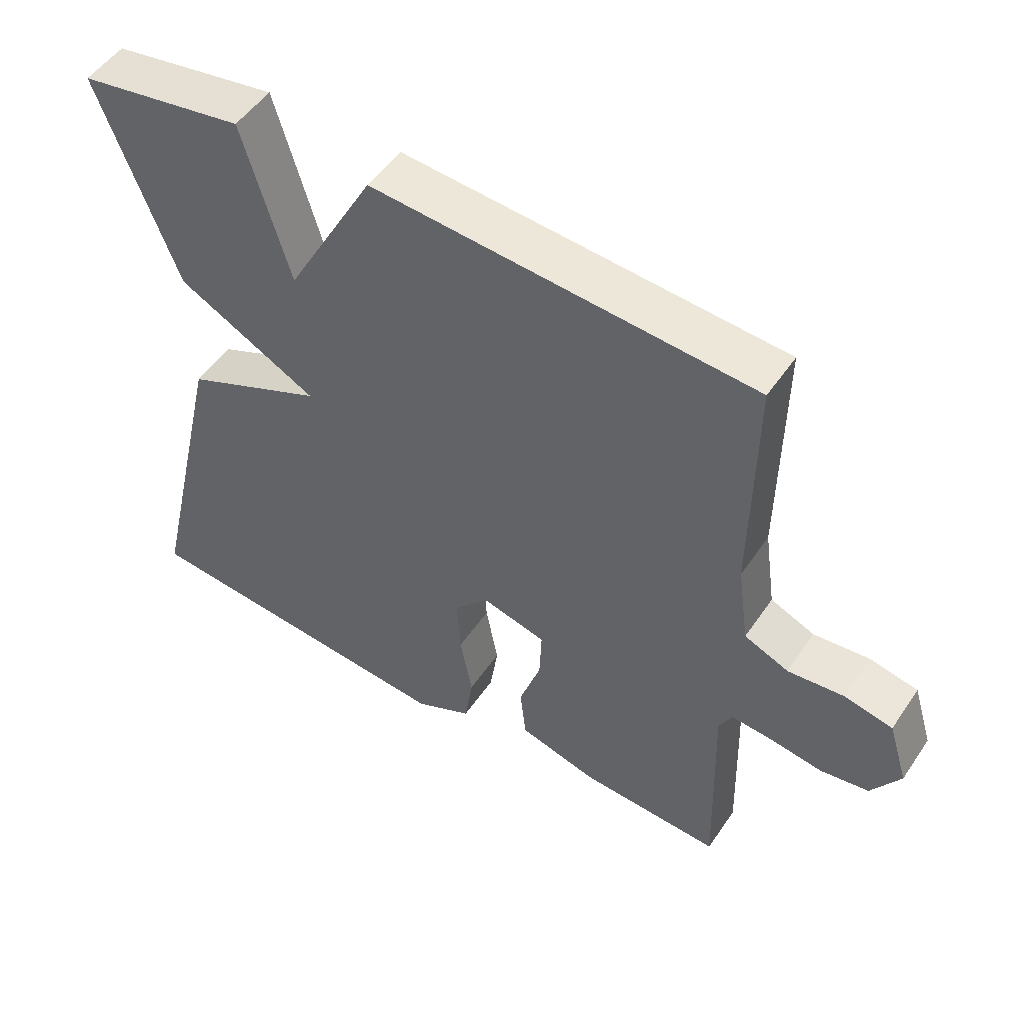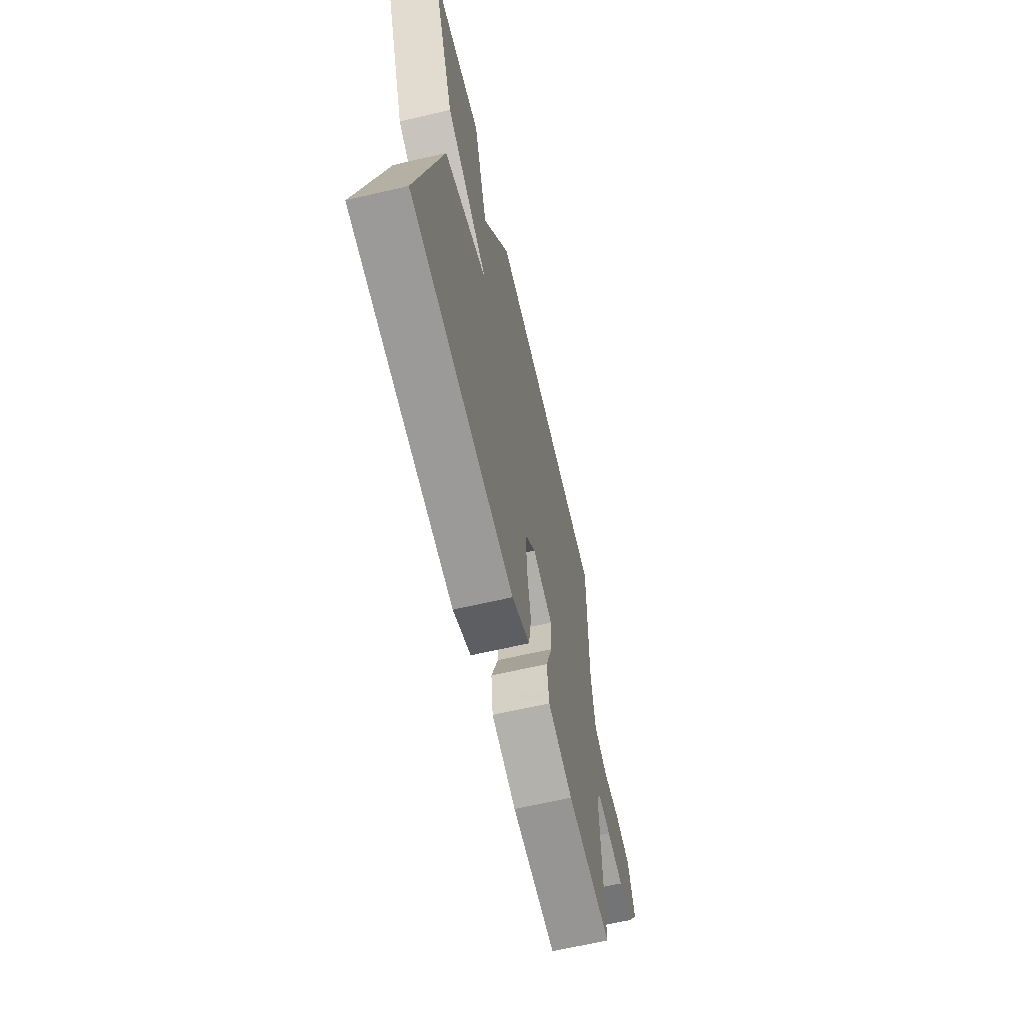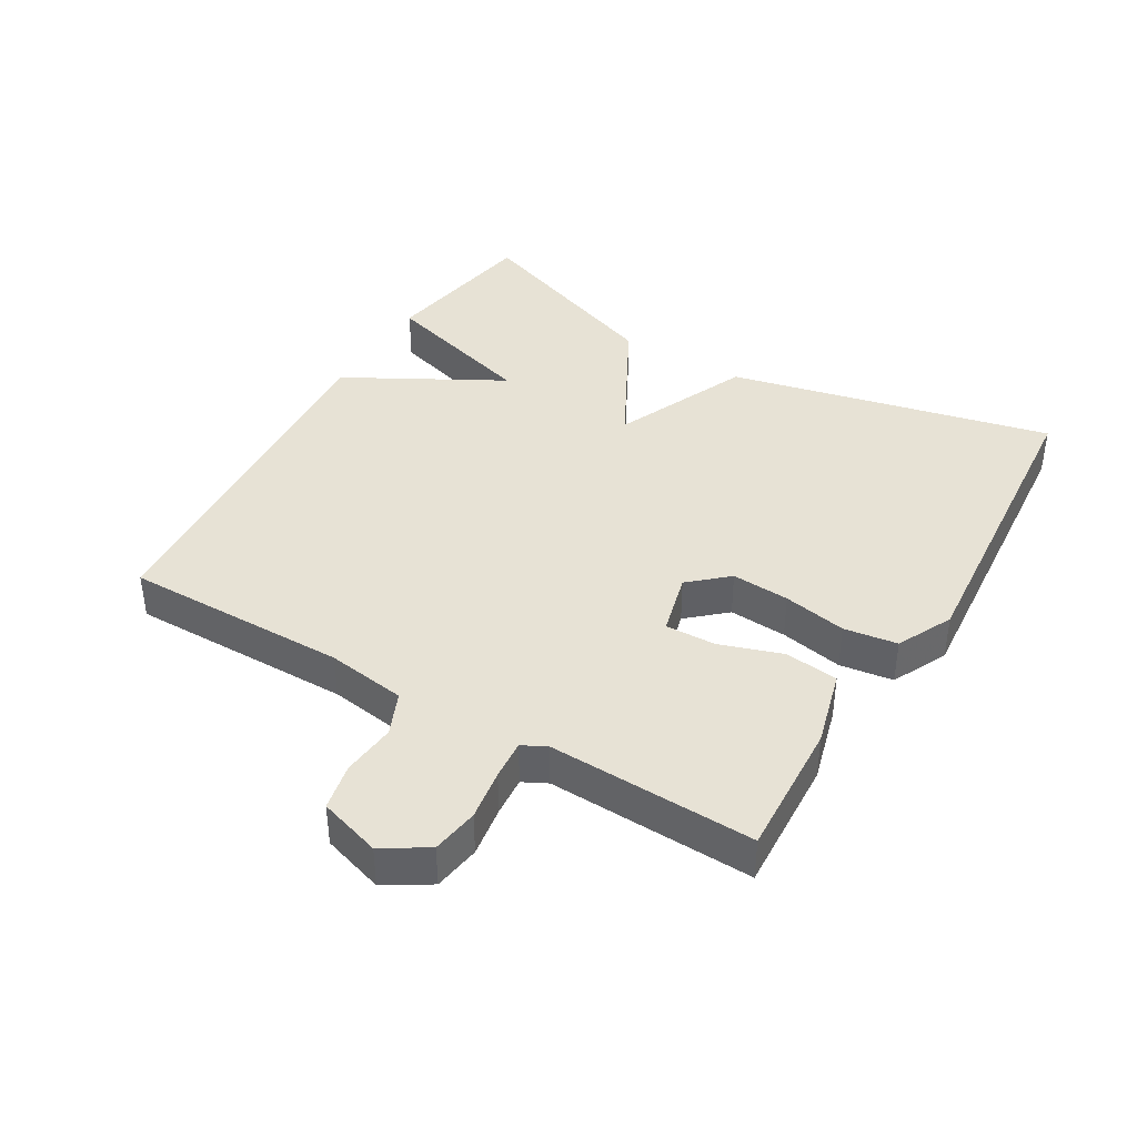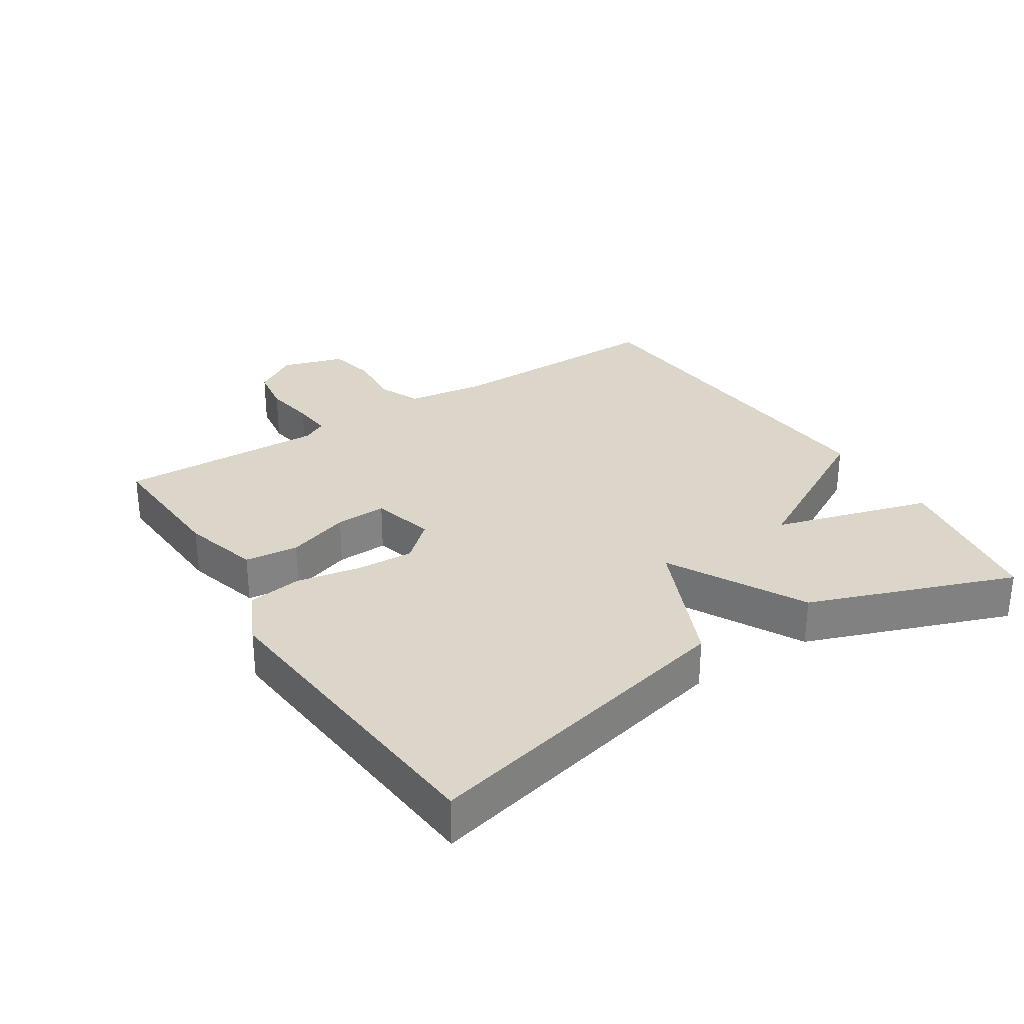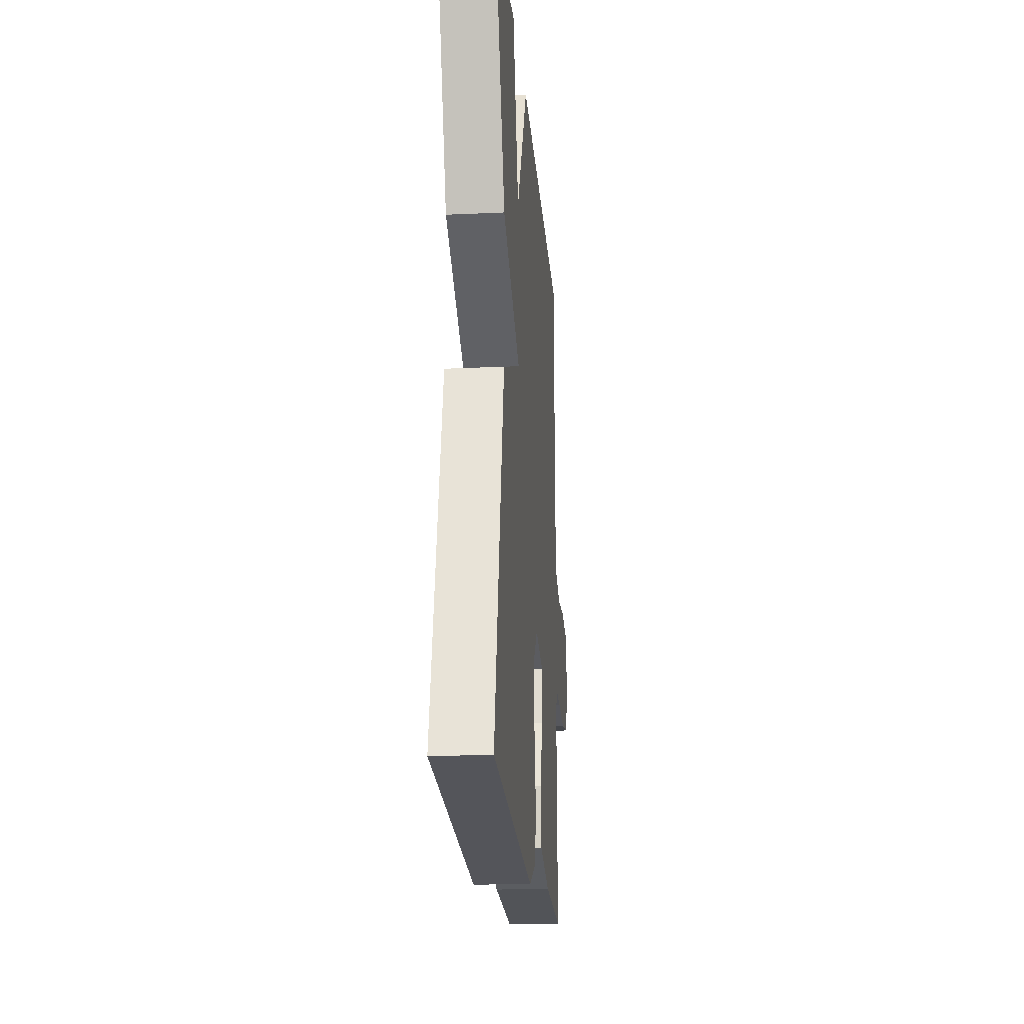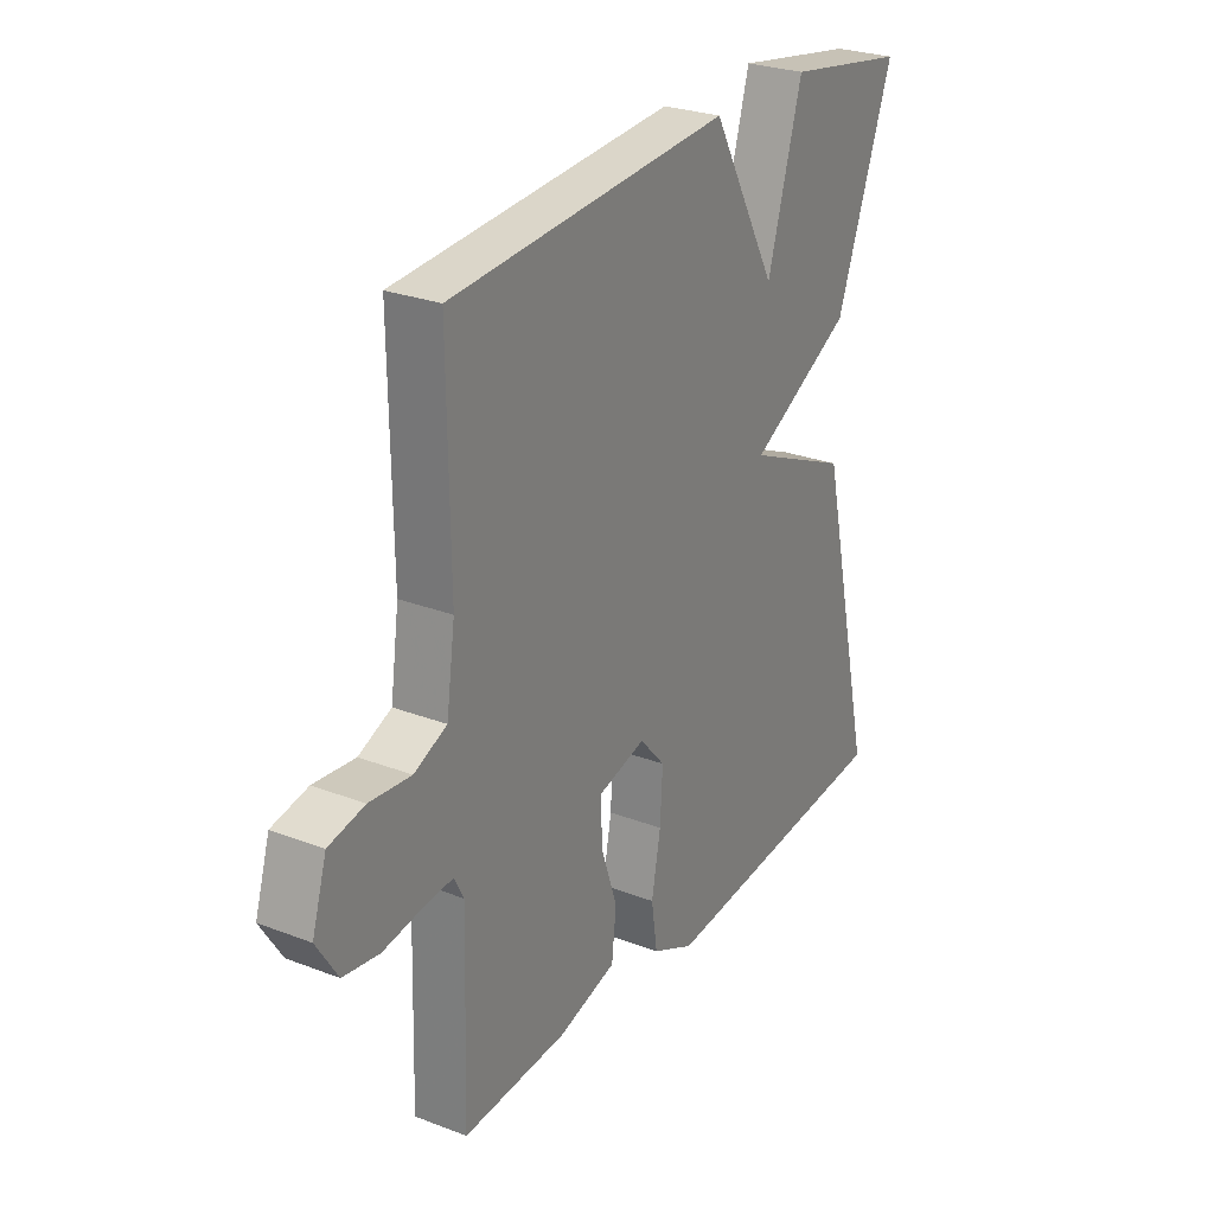
<metadata>
{"format":"obj","ext":"obj","renderer":"f3d","projection":"perspective","resolution":1024,"background":"white","views":[{"elev":51.2,"azim":33.1,"up":"+Z"},{"elev":-64.6,"azim":-76.8,"up":"+Z"},{"elev":40.4,"azim":120.8,"up":"+Y"},{"elev":30.0,"azim":-122.8,"up":"+Y"},{"elev":-20.0,"azim":-85.1,"up":"+Z"},{"elev":27.0,"azim":120.7,"up":"+Z"}]}
</metadata>
<code>
v -0.5 0.07 -0.5
v -0.386 0.07 -0.009
v -0.18 0.07 0.081
v -0.386 0.07 0.191
v -0.5 0.07 0.5
v -0.256 0.07 0.541
v -0.187 0.07 0.304
v -0.056 0.07 0.541
v 0.5 0.07 0.5
v 0.496 0.07 0.16
v 0.513 0.07 0.04
v 0.578 0.07 0.012
v 0.66 0.07 0.02
v 0.731 0.07 0.005
v 0.76 0.07 -0.089
v 0.718 0.07 -0.156
v 0.647 0.07 -0.167
v 0.57 0.07 -0.155
v 0.51 0.07 -0.15
v 0.491 0.07 -0.187
v 0.5 0.07 -0.5
v 0.293 0.07 -0.489
v 0.177 0.07 -0.457
v 0.168 0.07 -0.376
v 0.2 0.07 -0.281
v 0.203 0.07 -0.204
v 0.108 0.07 -0.179
v 0.057 0.07 -0.236
v 0.062 0.07 -0.324
v 0.08 0.07 -0.42
v 0.068 0.07 -0.501
v -0.016 0.07 -0.542
v -0.5 0 -0.5
v -0.386 0 -0.009
v -0.18 0 0.081
v -0.386 0 0.191
v -0.5 0 0.5
v -0.256 0 0.541
v -0.187 0 0.304
v -0.056 0 0.541
v 0.5 0 0.5
v 0.496 0 0.16
v 0.513 0 0.04
v 0.578 0 0.012
v 0.66 0 0.02
v 0.731 0 0.005
v 0.76 0 -0.089
v 0.718 0 -0.156
v 0.647 0 -0.167
v 0.57 0 -0.155
v 0.51 0 -0.15
v 0.491 0 -0.187
v 0.5 0 -0.5
v 0.293 0 -0.489
v 0.177 0 -0.457
v 0.168 0 -0.376
v 0.2 0 -0.281
v 0.203 0 -0.204
v 0.108 0 -0.179
v 0.057 0 -0.236
v 0.062 0 -0.324
v 0.08 0 -0.42
v 0.068 0 -0.501
v -0.016 0 -0.542
f 1 2 3
f 32 1 3
f 31 32 3
f 30 31 3
f 29 30 3
f 28 29 3
f 27 28 3
f 26 27 3
f 23 24 25
f 22 23 25
f 21 22 25
f 20 21 25
f 19 20 25 26
f 16 17 18
f 15 16 18
f 14 15 18
f 13 14 18
f 12 13 18
f 11 12 18 19
f 19 26 3
f 11 19 3
f 10 11 3
f 9 10 3
f 8 9 3
f 7 8 3
f 5 6 7
f 4 5 7
f 3 4 7
f 35 34 33
f 35 33 64
f 35 64 63
f 35 63 62
f 35 62 61
f 35 61 60
f 35 60 59
f 35 59 58
f 57 56 55
f 57 55 54
f 57 54 53
f 57 53 52
f 58 57 52 51
f 50 49 48
f 50 48 47
f 50 47 46
f 50 46 45
f 50 45 44
f 51 50 44 43
f 35 58 51
f 35 51 43
f 35 43 42
f 35 42 41
f 35 41 40
f 35 40 39
f 39 38 37
f 39 37 36
f 39 36 35
f 1 33 34 2
f 2 34 35 3
f 3 35 36 4
f 4 36 37 5
f 5 37 38 6
f 6 38 39 7
f 7 39 40 8
f 8 40 41 9
f 9 41 42 10
f 10 42 43 11
f 11 43 44 12
f 12 44 45 13
f 13 45 46 14
f 14 46 47 15
f 15 47 48 16
f 16 48 49 17
f 17 49 50 18
f 18 50 51 19
f 19 51 52 20
f 20 52 53 21
f 21 53 54 22
f 22 54 55 23
f 23 55 56 24
f 24 56 57 25
f 25 57 58 26
f 26 58 59 27
f 27 59 60 28
f 28 60 61 29
f 29 61 62 30
f 30 62 63 31
f 31 63 64 32
f 32 64 33 1

</code>
